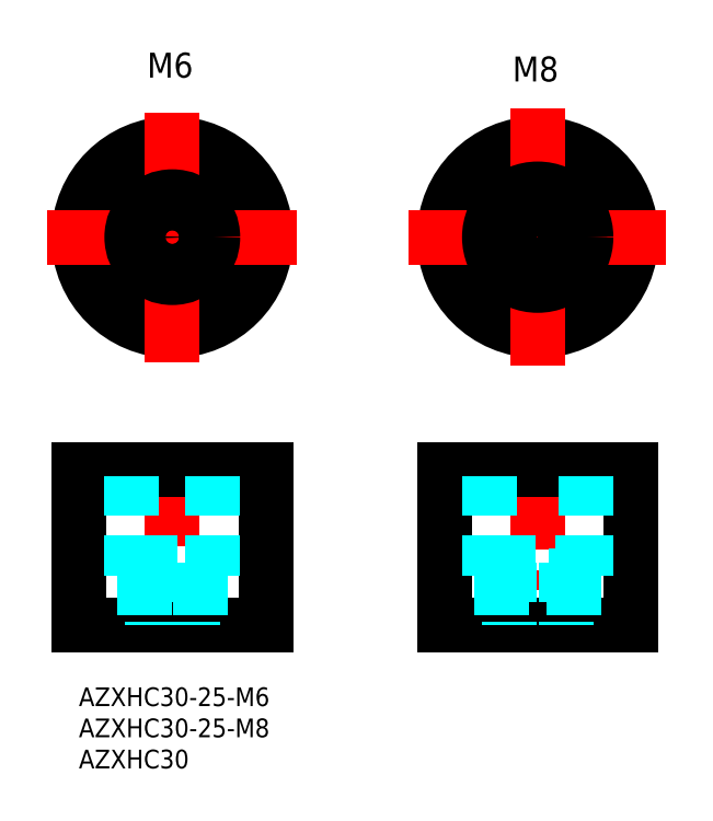
<metadata>
{"format":"dxf","ext":"dxf","renderer":"ezdxf+matplotlib","layout":"modelspace","background":"white","min_lineweight":24,"dpi":150}
</metadata>
<code>
0
SECTION
2
ENTITIES
0
TEXT
8
MSM_CONTINUOUS
10
69.58
20
97.28
30
0
40
4
1
M8
0
TEXT
8
MSM_CONTINUOUS
10
10.95
20
97.9
30
0
40
4
1
M6
0
LINE
8
MSM_CONTINUOUS
10
0
20
35
30
0
11
0
21
10
31
0
0
LINE
8
MSM_CONTINUOUS
10
30
20
35
30
0
11
30
21
10
31
0
0
LINE
8
MSM_CENTER
10
15
20
38.54
30
0
11
15
21
7
31
0
0
LINE
8
MSM_CONTINUOUS
10
0
20
10
30
0
11
30
21
10
31
0
0
LINE
8
MSM_CONTINUOUS
10
0
20
35
30
0
11
30
21
35
31
0
0
LINE
8
MSM_CONTINUOUS
10
58.63
20
35
30
0
11
58.63
21
10
31
0
0
LINE
8
MSM_CONTINUOUS
10
88.63
20
35
30
0
11
88.63
21
10
31
0
0
LINE
8
MSM_CENTER
10
73.63
20
37.93
30
0
11
73.63
21
6.384
31
0
0
LINE
8
MSM_CONTINUOUS
10
58.63
20
10
30
0
11
88.63
21
10
31
0
0
LINE
8
MSM_CONTINUOUS
10
58.63
20
35
30
0
11
88.63
21
35
31
0
0
CIRCLE
8
MSM_CONTINUOUS
10
15
20
72.28
30
0
40
15
0
CIRCLE
8
MSM_CONTINUOUS
10
73.63
20
72.28
30
0
40
15
0
LINE
8
MSM_CENTER
10
52.9
20
72.28
30
0
11
94.37
21
72.28
31
0
0
LINE
8
MSM_CENTER
10
73.63
20
93.02
30
0
11
73.63
21
51.54
31
0
0
LINE
8
MSM_CENTER
10
-5.05
20
72.28
30
0
11
35.05
21
72.28
31
0
0
LINE
8
MSM_CENTER
10
15
20
92.33
30
0
11
15
21
52.23
31
0
0
LINE
8
MSM_DASHED
10
19.5
20
18
30
0
11
19.5
21
10
31
0
0
LINE
8
MSM_DASHED
10
10.5
20
18
30
0
11
10.5
21
10
31
0
0
LINE
8
MSM_DASHED
10
11.7
20
20
30
0
11
11.7
21
10
31
0
0
LINE
8
MSM_DASHED
10
18.3
20
20
30
0
11
18.3
21
10
31
0
0
LINE
8
MSM_DASHED
10
9.5
20
20
30
0
11
20.5
21
20
31
0
0
LINE
8
MSM_DASHED
10
8.5
20
18
30
0
11
21.5
21
18
31
0
0
LINE
8
MSM_DASHED
10
8.5
20
18
30
0
11
8.5
21
35
31
0
0
LINE
8
MSM_DASHED
10
9.5
20
18
30
0
11
9.5
21
20
31
0
0
LINE
8
MSM_DASHED
10
21.5
20
18
30
0
11
21.5
21
35
31
0
0
LINE
8
MSM_DASHED
10
20.5
20
18
30
0
11
20.5
21
20
31
0
0
LINE
8
MSM_DASHED
10
67.88
20
18
30
0
11
67.88
21
10
31
0
0
LINE
8
MSM_DASHED
10
69.13
20
20
30
0
11
69.13
21
10
31
0
0
LINE
8
MSM_DASHED
10
79.38
20
18
30
0
11
79.38
21
10
31
0
0
LINE
8
MSM_DASHED
10
78.13
20
20
30
0
11
78.13
21
10
31
0
0
LINE
8
MSM_DASHED
10
65.88
20
18
30
0
11
65.88
21
35
31
0
0
LINE
8
MSM_DASHED
10
81.38
20
18
30
0
11
81.38
21
35
31
0
0
LINE
8
MSM_DASHED
10
66.88
20
20
30
0
11
80.38
21
20
31
0
0
LINE
8
MSM_DASHED
10
65.88
20
18
30
0
11
81.38
21
18
31
0
0
LINE
8
MSM_DASHED
10
66.88
20
18
30
0
11
66.88
21
20
31
0
0
LINE
8
MSM_DASHED
10
80.38
20
18
30
0
11
80.38
21
20
31
0
0
CIRCLE
8
MSM_CONTINUOUS
10
15
20
72.28
30
0
40
3.3
0
CIRCLE
8
MSM_CONTINUOUS
10
15
20
72.28
30
0
40
5.5
0
CIRCLE
8
MSM_CONTINUOUS
10
15
20
72.28
30
0
40
6.5
0
CIRCLE
8
MSM_CONTINUOUS
10
73.63
20
72.28
30
0
40
7.75
0
CIRCLE
8
MSM_CONTINUOUS
10
73.63
20
72.28
30
0
40
6.75
0
CIRCLE
8
MSM_CONTINUOUS
10
73.63
20
72.28
30
0
40
4.5
0
INSERT
8
MSM_CONTINUOUS
2
*U2
10
0
20
0
30
0
0
INSERT
8
MSM_CONTINUOUS
2
*U3
10
0
20
0
30
0
0
INSERT
8
MSM_CONTINUOUS
2
*U4
10
0
20
0
30
0
0
ENDSEC
0
EOF

</code>
